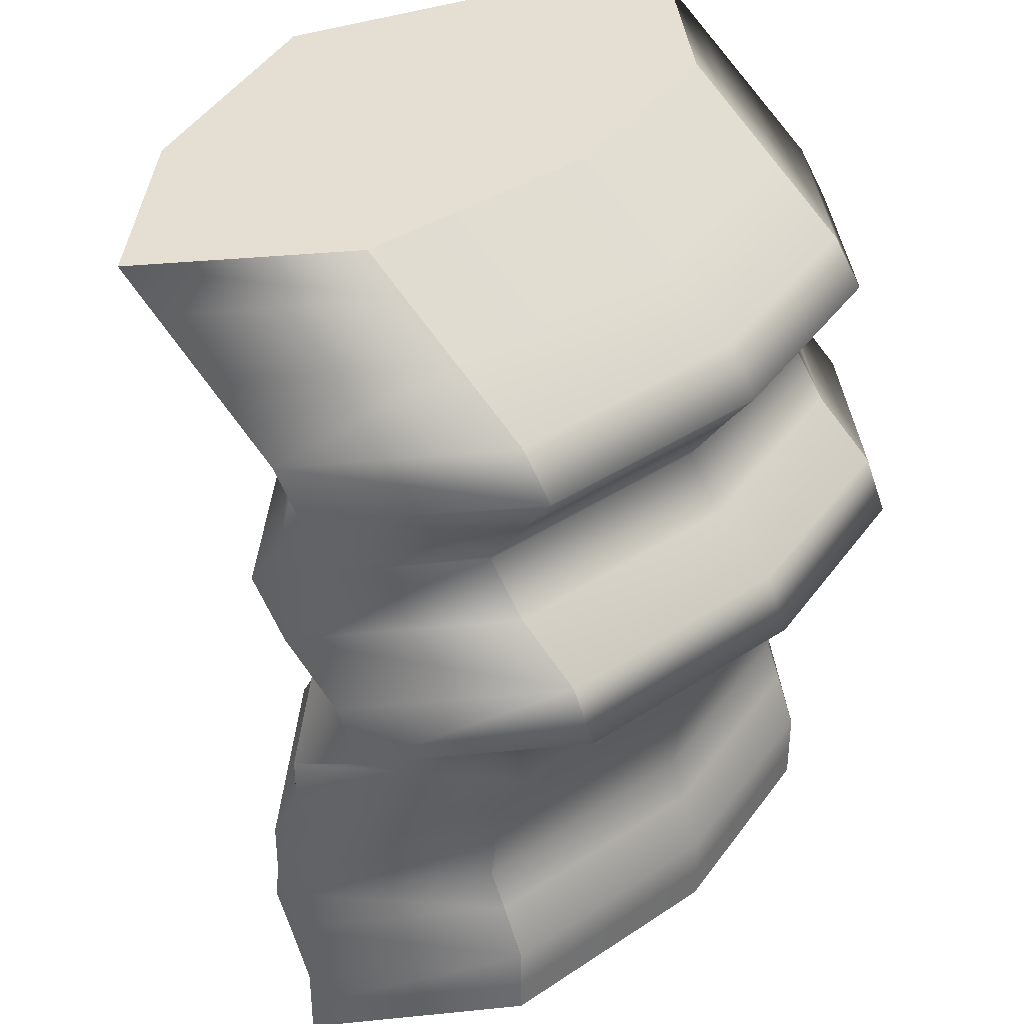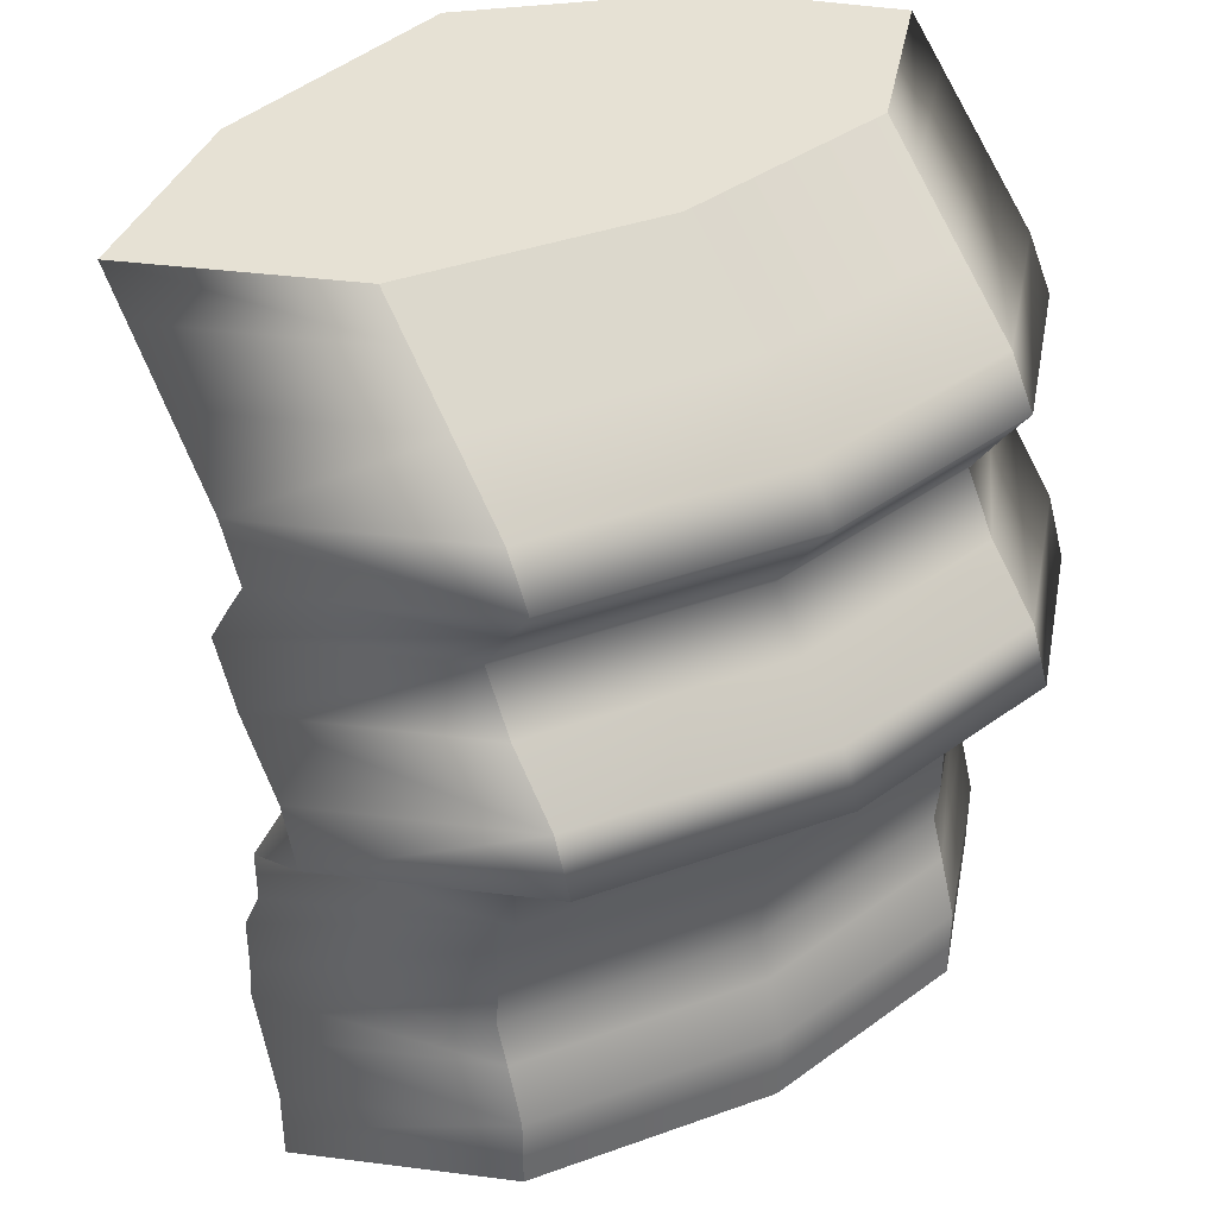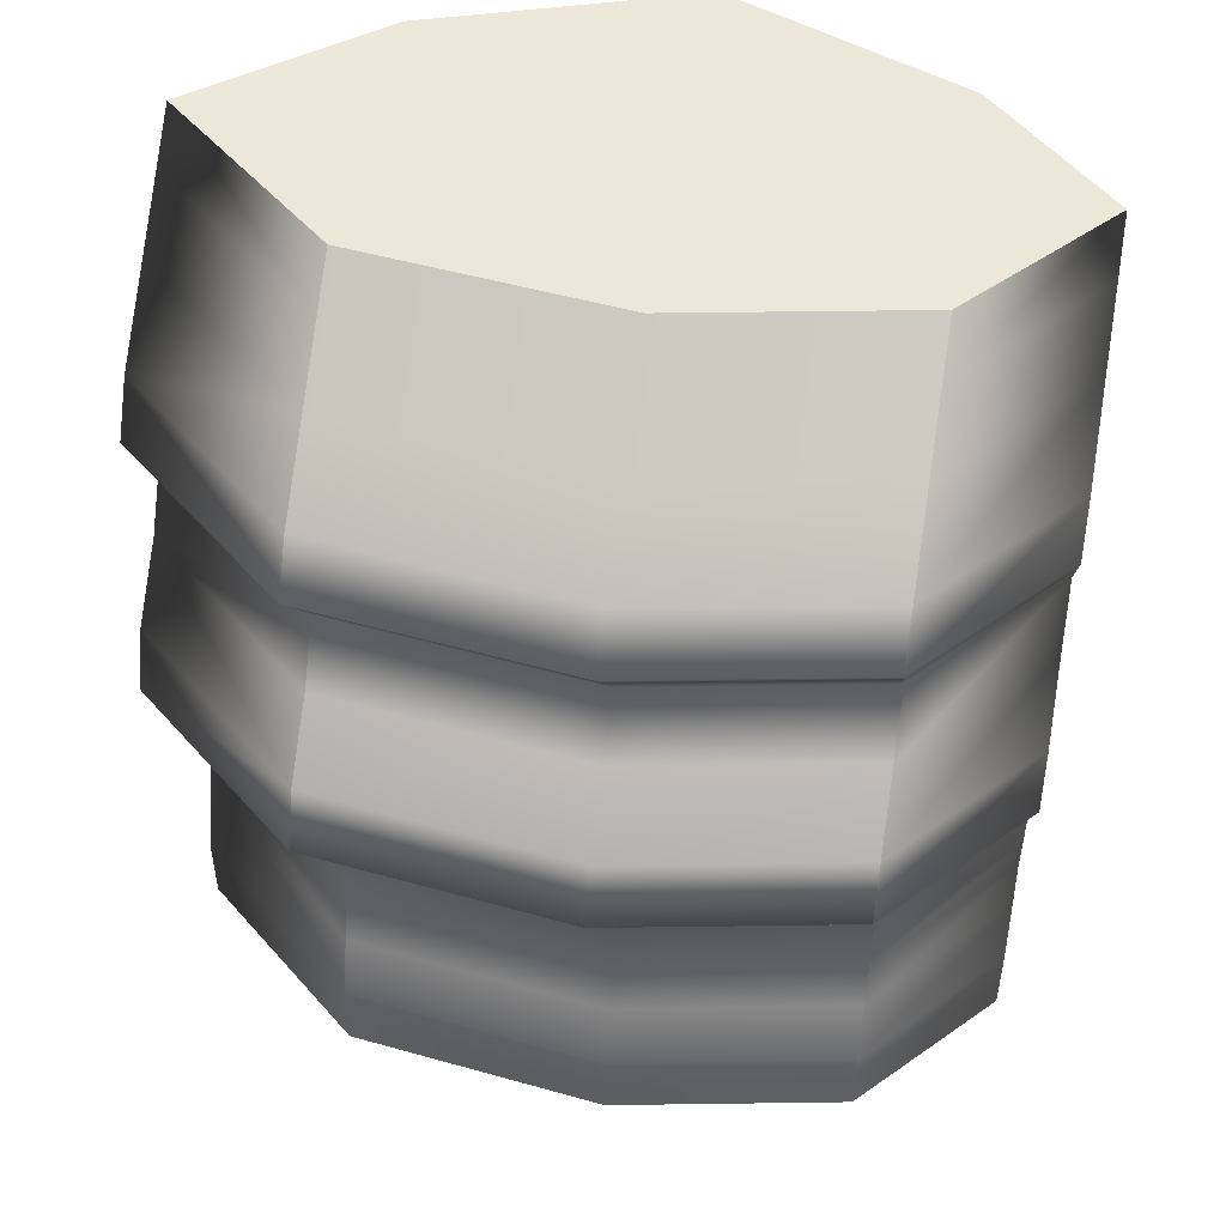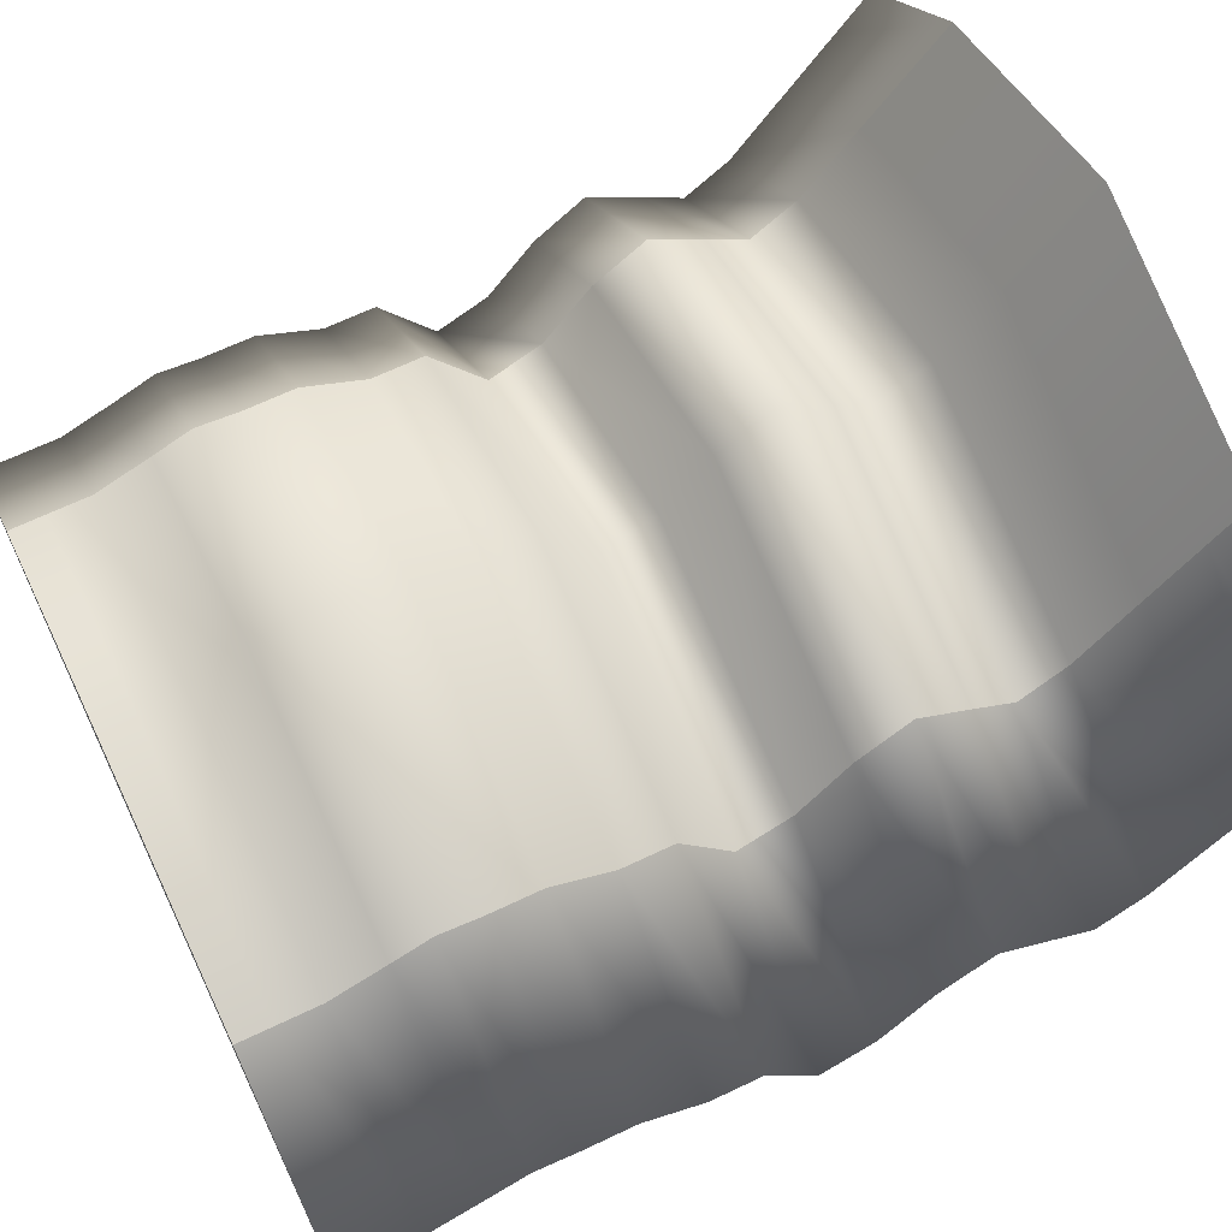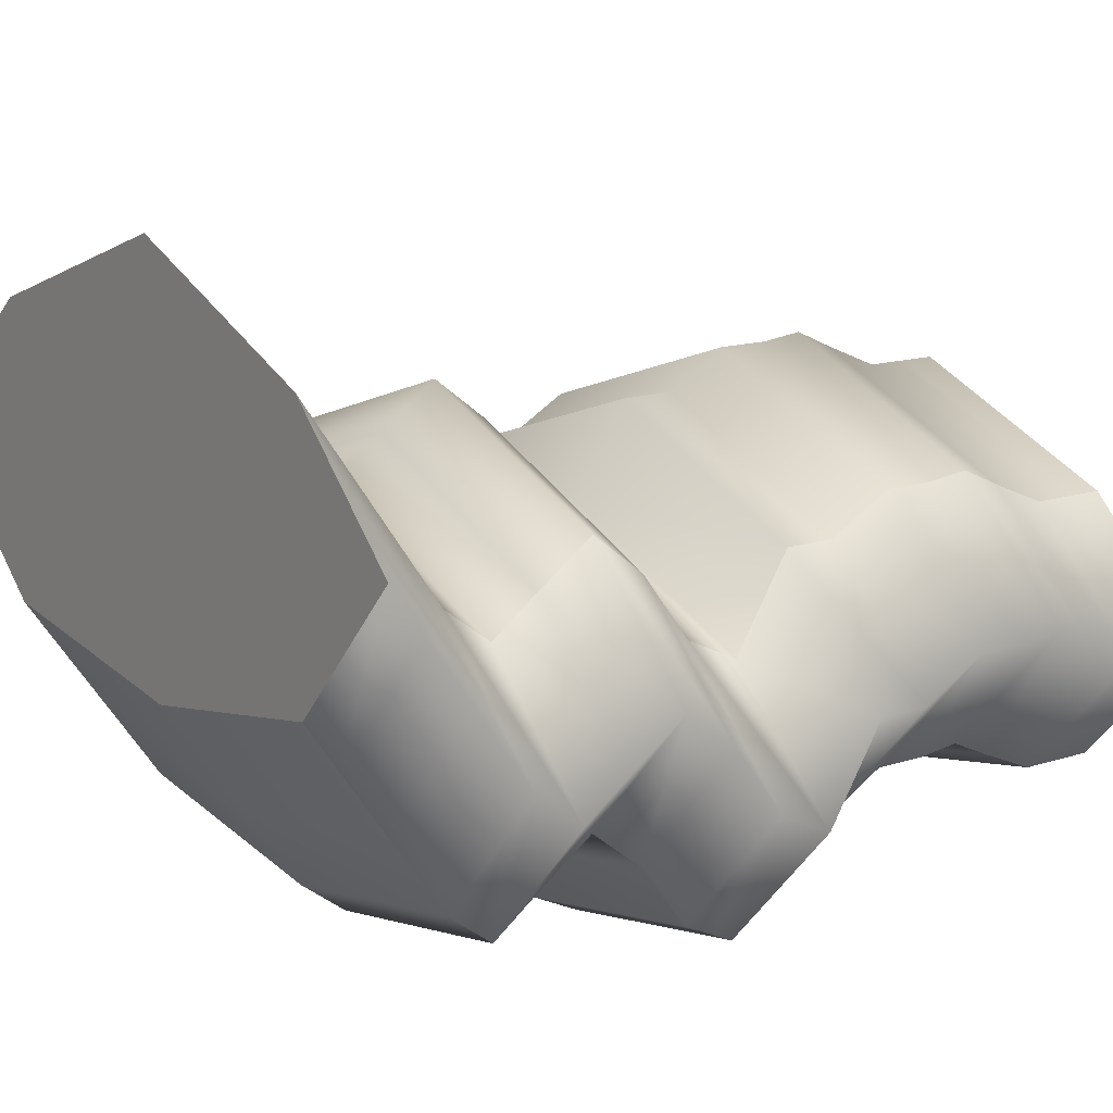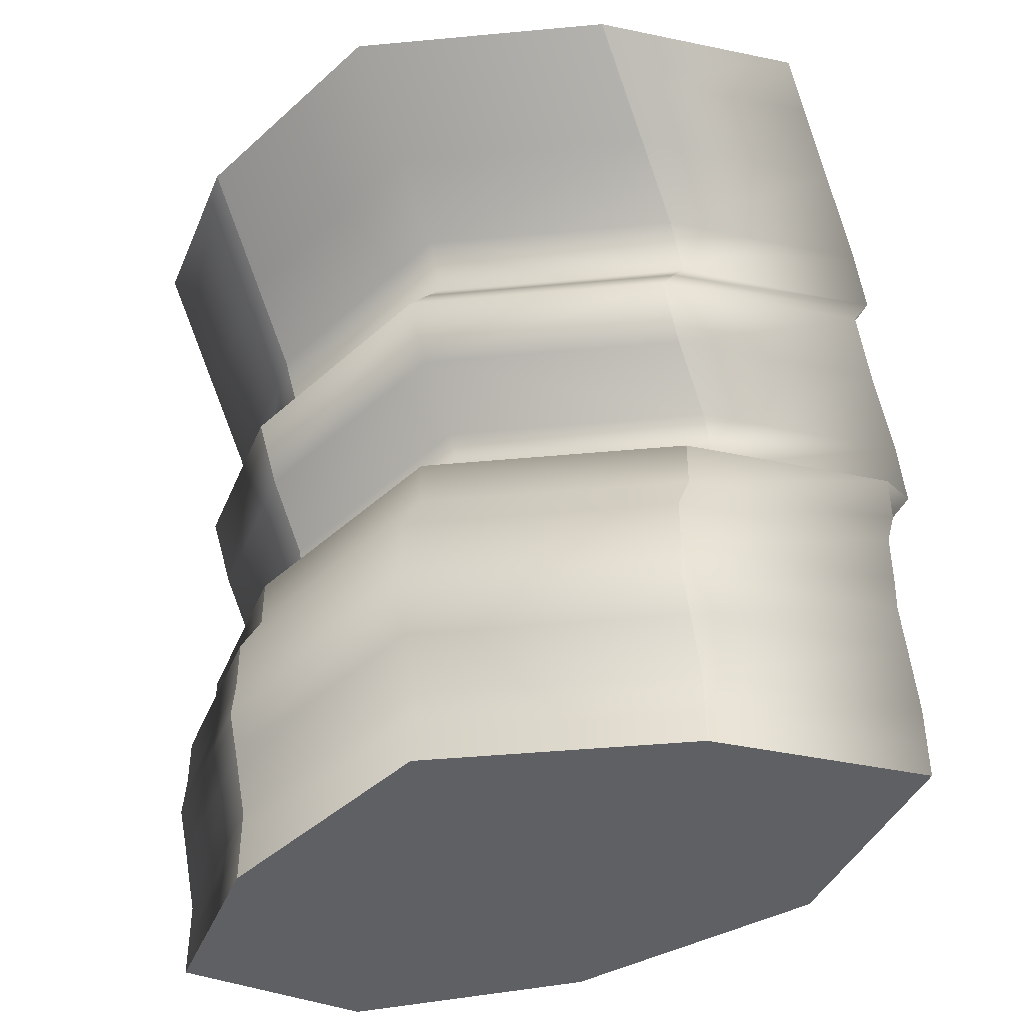
<metadata>
{"format":"obj","ext":"obj","renderer":"f3d","projection":"perspective","resolution":1024,"background":"white","views":[{"elev":37.0,"azim":131.9,"up":"+Y"},{"elev":39.1,"azim":148.3,"up":"+Y"},{"elev":50.1,"azim":-170.3,"up":"+Y"},{"elev":66.9,"azim":64.5,"up":"+Z"},{"elev":13.9,"azim":-125.9,"up":"+Z"},{"elev":-44.1,"azim":24.2,"up":"+Y"}]}
</metadata>
<code>
g default
v -8.242 -14.11 4.189
v 7.668 -14.11 4.562
v -8.242 14.11 10.33
v 7.668 14.11 10.7
v -8.242 14.11 1.949
v 7.668 14.11 1.643
v -8.242 -14.11 -4.189
v 7.668 -14.11 -4.495
v 13.19 14.11 6.392
v -12.34 14.11 6.392
v -12.34 -14.11 0.2542
v 13.19 -14.11 0.2542
v -0.6952 14.11 13.41
v 0.1065 14.11 6.392
v -0.6952 14.11 0.5402
v -0.6952 -14.11 -5.598
v -0.3335 -14.11 0.2542
v -0.6952 -14.11 7.276
v 7.668 8.371 3.459
v -0.6952 8.371 6.173
v -8.242 8.371 3.086
v -12.34 8.371 -0.8488
v -8.242 8.371 -5.292
v -0.6952 8.371 -6.701
v 7.668 8.371 -5.598
v 13.19 8.371 -0.8488
v 7.668 0.08368 1.613
v -0.6952 0.08368 4.328
v -8.242 0.08368 1.24
v -12.34 0.08368 -2.694
v -8.242 0.08368 -7.137
v -0.6952 0.08368 -8.546
v 7.668 0.08368 -7.443
v 13.19 0.08368 -2.694
v 7.668 -8.487 5.911
v -0.6952 -8.487 8.626
v -8.242 -8.487 5.538
v -12.34 -8.487 1.604
v -8.242 -8.487 -2.839
v -0.6952 -8.487 -4.248
v 7.668 -8.487 -3.145
v 13.19 -8.487 1.604
v 7.668 -1.709 4.562
v -0.6952 -1.709 7.276
v -8.242 -1.709 4.189
v -12.34 -1.709 0.2542
v -8.242 -1.709 -4.189
v -0.6952 -1.709 -5.598
v 7.668 -1.709 -4.495
v 13.19 -1.709 0.2542
v 7.668 3.388 4.562
v -0.6952 3.388 7.276
v -8.242 3.388 4.189
v -12.34 3.388 0.2542
v -8.242 3.388 -4.189
v -0.6952 3.388 -5.598
v 7.668 3.388 -4.495
v 13.19 3.388 0.2542
v 7.668 9.837 4.562
v -0.6952 9.837 7.276
v -8.242 9.837 4.189
v -12.34 9.837 0.2542
v -8.242 9.837 -4.189
v -0.6952 9.837 -5.598
v 7.668 9.837 -4.495
v 13.19 9.837 0.2542
v 7.668 -9.764 5.334
v -0.6952 -9.764 8.049
v -8.242 -9.764 4.961
v -12.34 -9.764 1.027
v -8.242 -9.764 -3.416
v -0.6952 -9.764 -4.825
v 7.668 -9.764 -3.722
v 13.19 -9.764 1.027
v 7.668 6.91 -4.495
v -0.6952 6.91 -5.598
v -8.242 6.91 -4.189
v -12.34 6.91 0.2542
v -8.242 6.91 4.189
v -0.6952 6.91 7.276
v 7.668 6.91 4.562
v 13.19 6.91 0.2542
v 7.668 5.078 -3.18
v -0.6952 5.078 -4.282
v -8.242 5.078 -2.873
v -12.34 5.078 1.57
v -8.242 5.078 5.504
v -0.6952 5.078 8.592
v 7.668 5.078 5.877
v 13.19 5.078 1.57
v 7.668 11.62 -1.927
v -0.6952 11.62 -3.03
v -8.242 11.62 -1.621
v -12.34 11.62 2.822
v -8.242 11.62 6.757
v -0.6952 11.62 9.844
v 7.668 11.62 7.129
v 13.19 11.62 2.822
v 7.668 13.06 0.1332
v -0.6952 13.06 -0.9696
v -8.242 13.06 0.4396
v -12.34 13.06 4.882
v -8.242 13.06 8.817
v -0.6952 13.06 11.9
v 7.668 13.06 9.19
v 13.19 13.06 4.882
v 7.668 -3.39 -4.495
v -0.6952 -3.39 -5.598
v -8.242 -3.39 -4.189
v -12.34 -3.39 0.2542
v -8.242 -3.39 4.189
v -0.6952 -3.39 7.276
v 7.668 -3.39 4.562
v 13.19 -3.39 0.2542
v 7.668 -5.421 -3.316
v -0.6952 -5.421 -4.418
v -8.242 -5.421 -3.009
v -12.34 -5.421 1.434
v -8.242 -5.421 5.368
v -0.6952 -5.421 8.456
v 7.668 -5.421 5.741
v 13.19 -5.421 1.434
v 7.668 -7.105 -3.311
v -0.6952 -7.105 -4.414
v -8.242 -7.105 -3.005
v -12.34 -7.105 1.438
v -8.242 -7.105 5.373
v -0.6952 -7.105 8.46
v 7.668 -7.105 5.746
v 13.19 -7.105 1.438
v 7.668 -11.6 -4.495
v -0.6952 -11.6 -5.598
v -8.242 -11.6 -4.189
v -12.34 -11.6 0.2542
v -8.242 -11.6 4.189
v -0.6952 -11.6 7.276
v 7.668 -11.6 4.562
v 13.19 -11.6 0.2542
v 7.668 -12.99 -4.495
v -0.6952 -12.99 -5.598
v -8.242 -12.99 -4.189
v -12.34 -12.99 0.2542
v -8.242 -12.99 4.189
v -0.6952 -12.99 7.276
v 7.668 -12.99 4.562
v 13.19 -12.99 0.2542
v 7.668 1.807 -6.62
v -0.6952 1.807 -7.723
v -8.242 1.807 -6.314
v -12.34 1.807 -1.871
v -8.242 1.807 2.063
v -0.6952 1.807 5.151
v 7.668 1.807 2.436
v 13.19 1.807 -1.871
g pCube1
f 135 136 68 69
f 3 13 14 10
f 71 72 132 133
f 11 17 18 1
f 137 138 74 67
f 134 135 69 70
f 10 14 15 5
f 133 134 70 71
f 7 16 17 11
f 74 138 131 73
f 13 4 9 14
f 15 14 9 6
f 132 72 73 131
f 17 16 8 12
f 18 17 12 2
f 68 136 137 67
f 60 20 19 59
f 21 20 60 61
f 22 21 61 62
f 23 22 62 63
f 63 64 24 23
f 25 24 64 65
f 66 26 25 65
f 19 26 66 59
f 52 152 153 51
f 151 152 52 53
f 150 151 53 54
f 149 150 54 55
f 55 56 148 149
f 147 148 56 57
f 58 154 147 57
f 153 154 58 51
f 44 112 113 43
f 111 112 44 45
f 110 111 45 46
f 109 110 46 47
f 47 48 108 109
f 107 108 48 49
f 50 114 107 49
f 113 114 50 43
f 28 44 43 27
f 45 44 28 29
f 46 45 29 30
f 47 46 30 31
f 31 32 48 47
f 49 48 32 33
f 34 50 49 33
f 43 50 34 27
f 20 80 81 19
f 79 80 20 21
f 78 79 21 22
f 77 78 22 23
f 23 24 76 77
f 75 76 24 25
f 26 82 75 25
f 81 82 26 19
f 13 104 105 4
f 103 104 13 3
f 102 103 3 10
f 101 102 10 5
f 5 15 100 101
f 99 100 15 6
f 9 106 99 6
f 105 106 9 4
f 36 68 67 35
f 69 68 36 37
f 70 69 37 38
f 71 70 38 39
f 39 40 72 71
f 73 72 40 41
f 42 74 73 41
f 67 74 42 35
f 83 84 76 75
f 77 76 84 85
f 85 86 78 77
f 86 87 79 78
f 87 88 80 79
f 81 80 88 89
f 89 90 82 81
f 75 82 90 83
f 57 56 84 83
f 85 84 56 55
f 55 54 86 85
f 54 53 87 86
f 53 52 88 87
f 89 88 52 51
f 51 58 90 89
f 83 90 58 57
f 65 64 92 91
f 93 92 64 63
f 63 62 94 93
f 62 61 95 94
f 61 60 96 95
f 97 96 60 59
f 59 66 98 97
f 91 98 66 65
f 91 92 100 99
f 101 100 92 93
f 93 94 102 101
f 94 95 103 102
f 95 96 104 103
f 105 104 96 97
f 97 98 106 105
f 99 106 98 91
f 115 116 108 107
f 109 108 116 117
f 117 118 110 109
f 118 119 111 110
f 119 120 112 111
f 113 112 120 121
f 121 122 114 113
f 107 114 122 115
f 123 124 116 115
f 117 116 124 125
f 125 126 118 117
f 126 127 119 118
f 127 128 120 119
f 121 120 128 129
f 129 130 122 121
f 115 122 130 123
f 41 40 124 123
f 125 124 40 39
f 39 38 126 125
f 38 37 127 126
f 37 36 128 127
f 129 128 36 35
f 35 42 130 129
f 123 130 42 41
f 140 132 131 139
f 133 132 140 141
f 141 142 134 133
f 142 143 135 134
f 143 144 136 135
f 137 136 144 145
f 145 146 138 137
f 131 138 146 139
f 16 140 139 8
f 141 140 16 7
f 7 11 142 141
f 11 1 143 142
f 1 18 144 143
f 145 144 18 2
f 2 12 146 145
f 139 146 12 8
f 33 32 148 147
f 149 148 32 31
f 31 30 150 149
f 30 29 151 150
f 29 28 152 151
f 153 152 28 27
f 27 34 154 153
f 147 154 34 33

</code>
